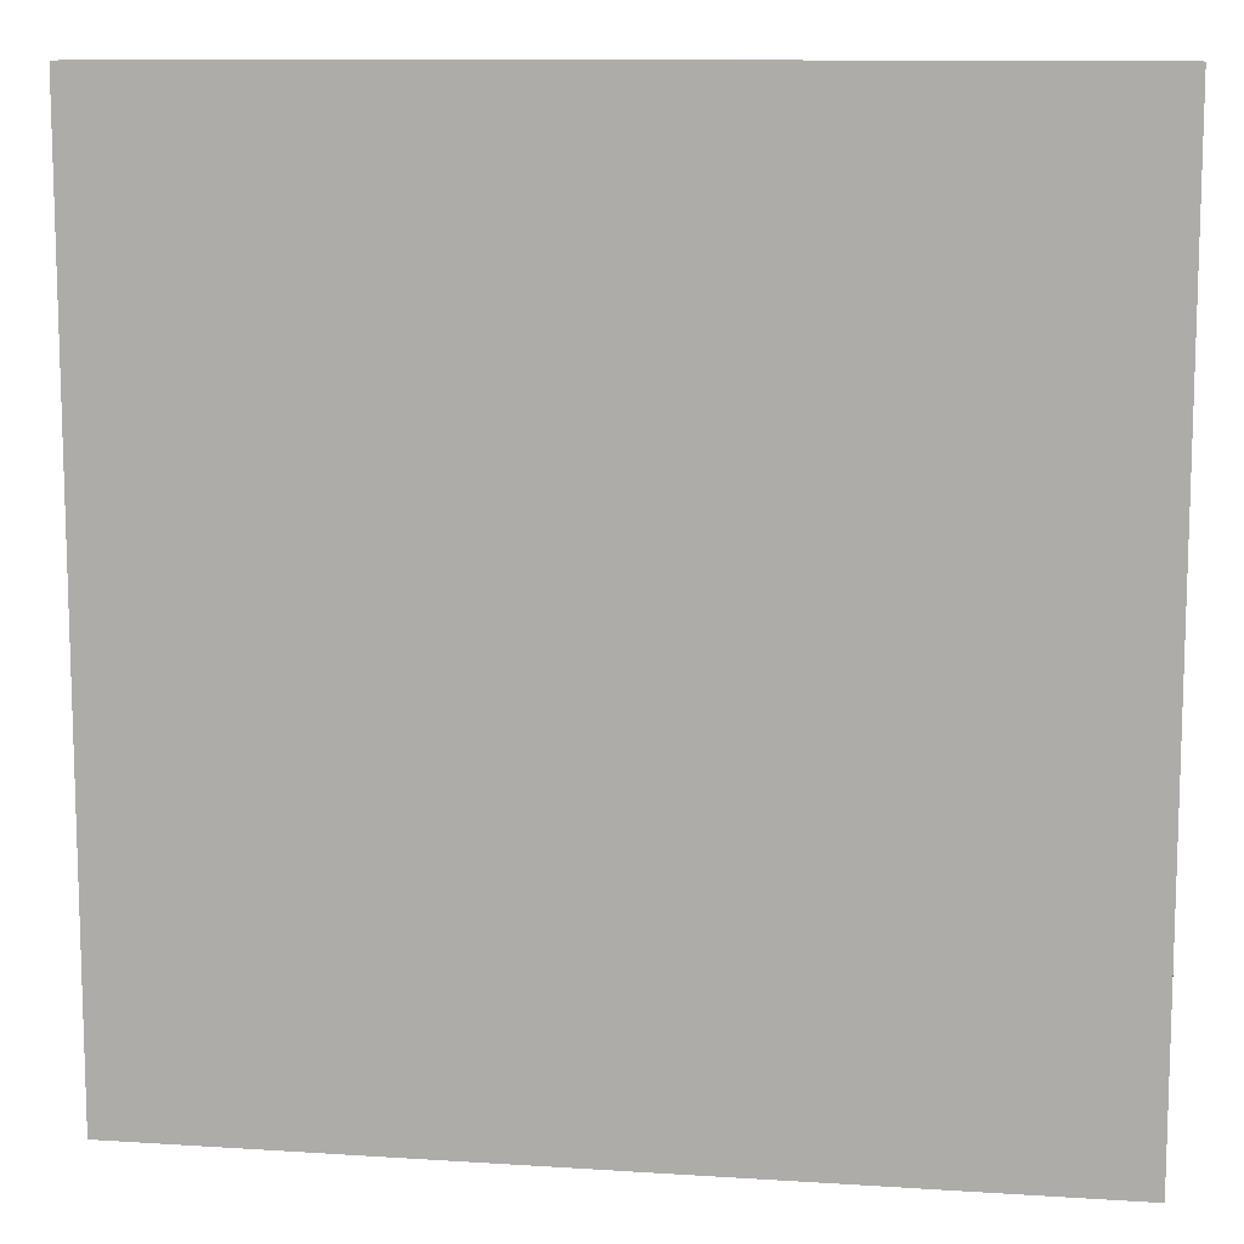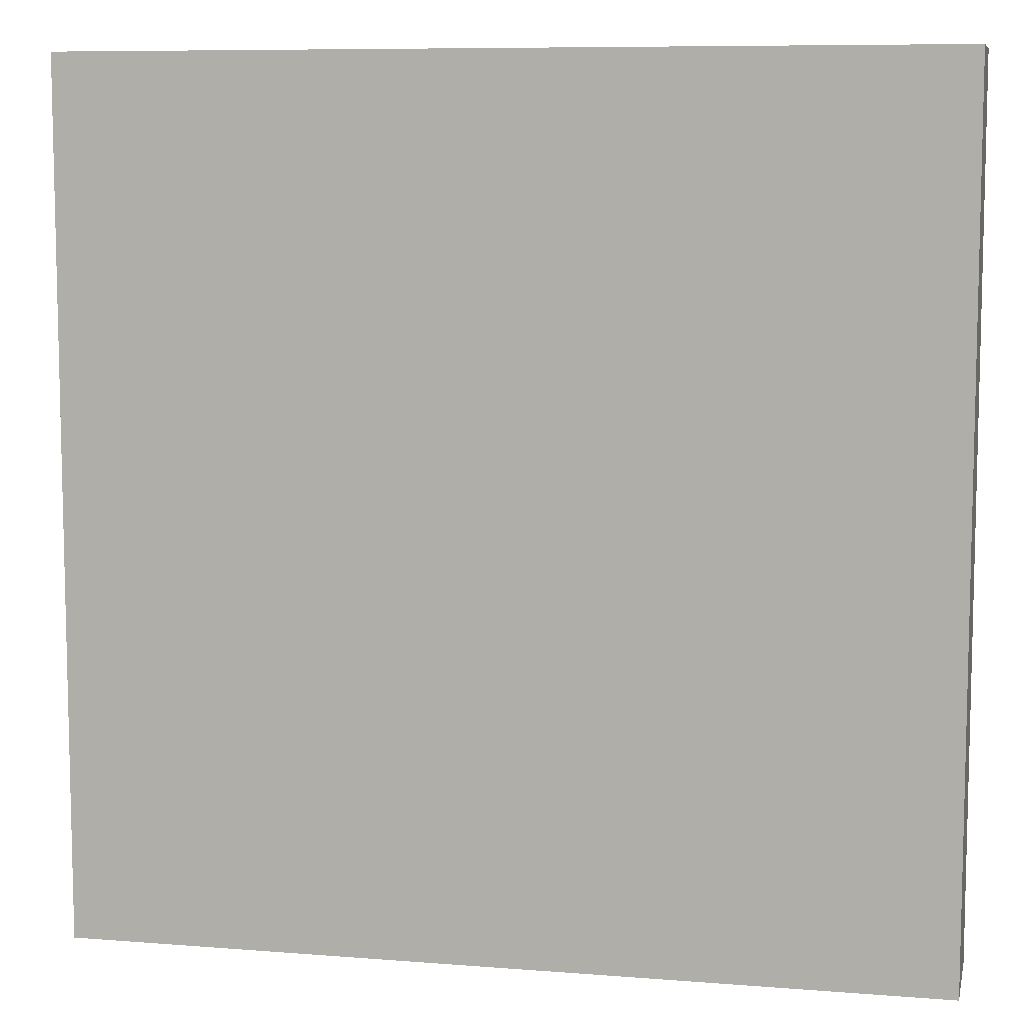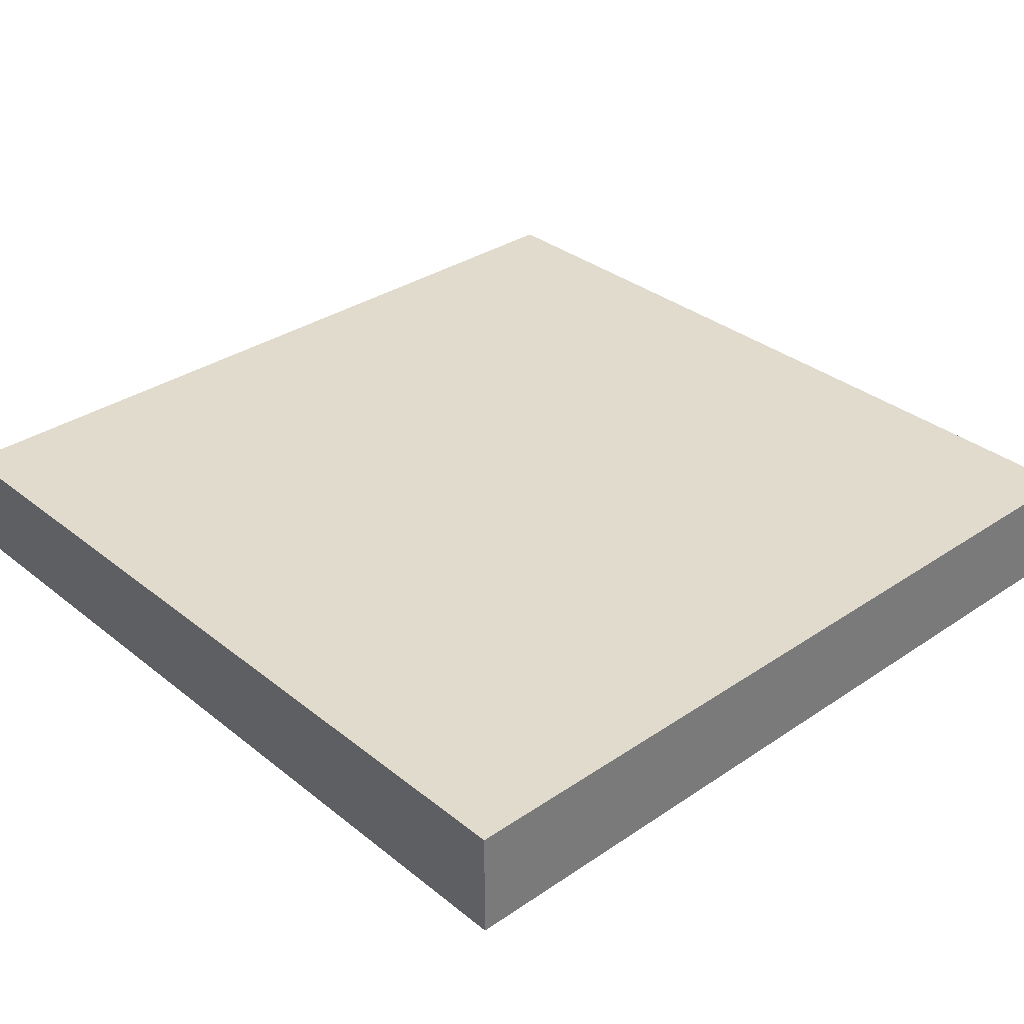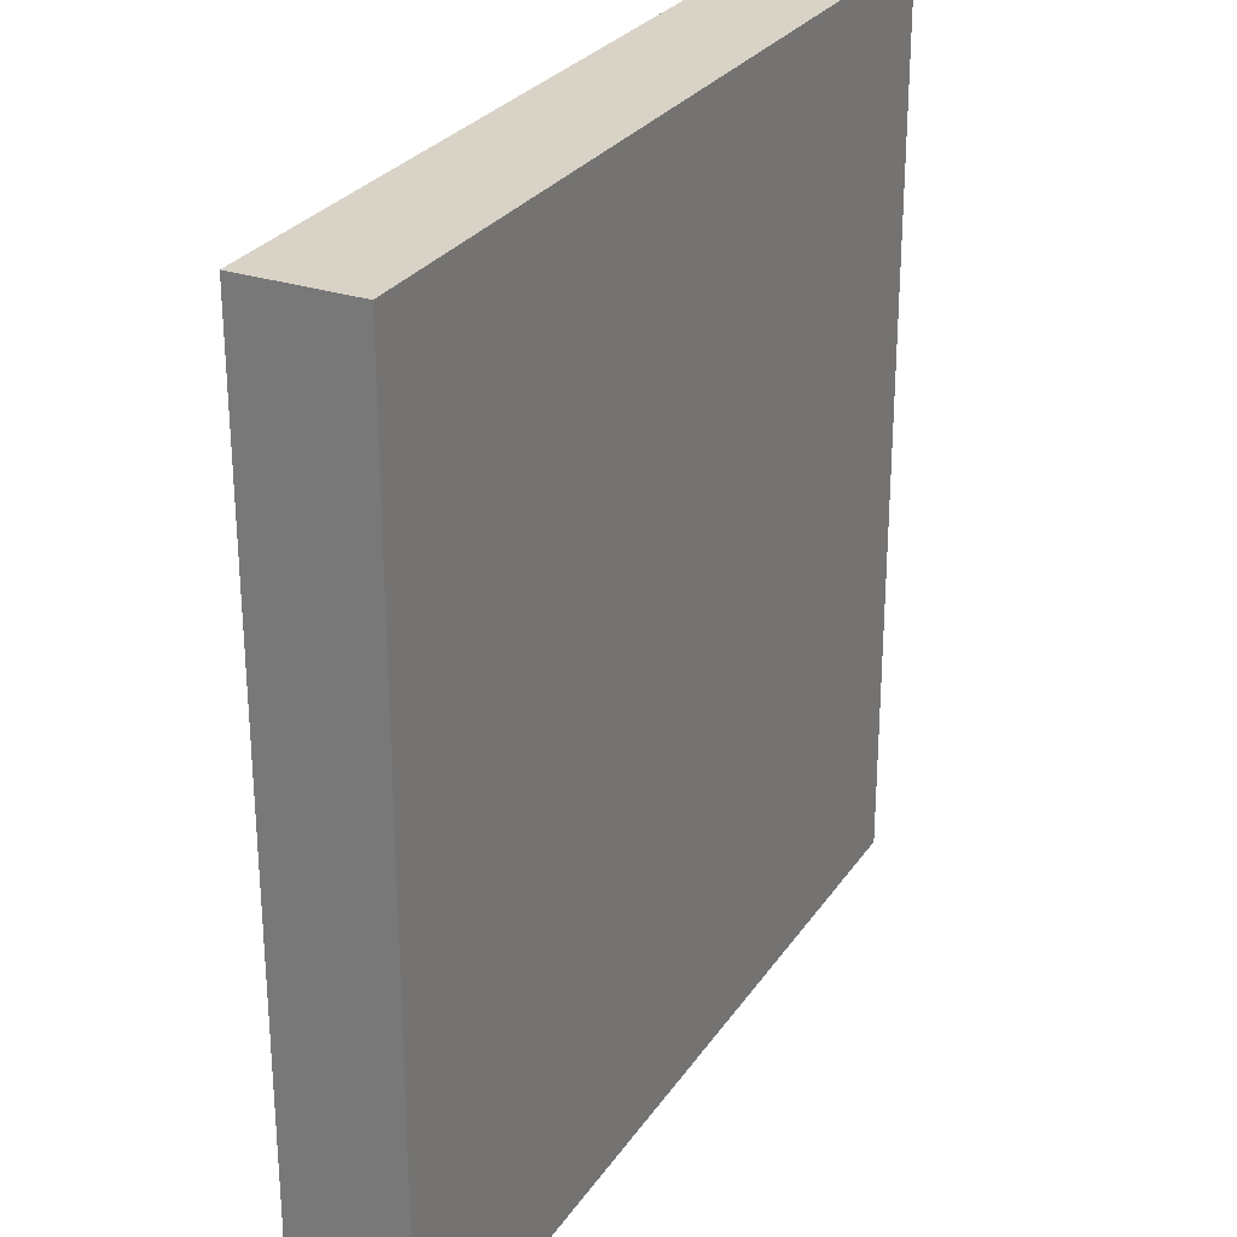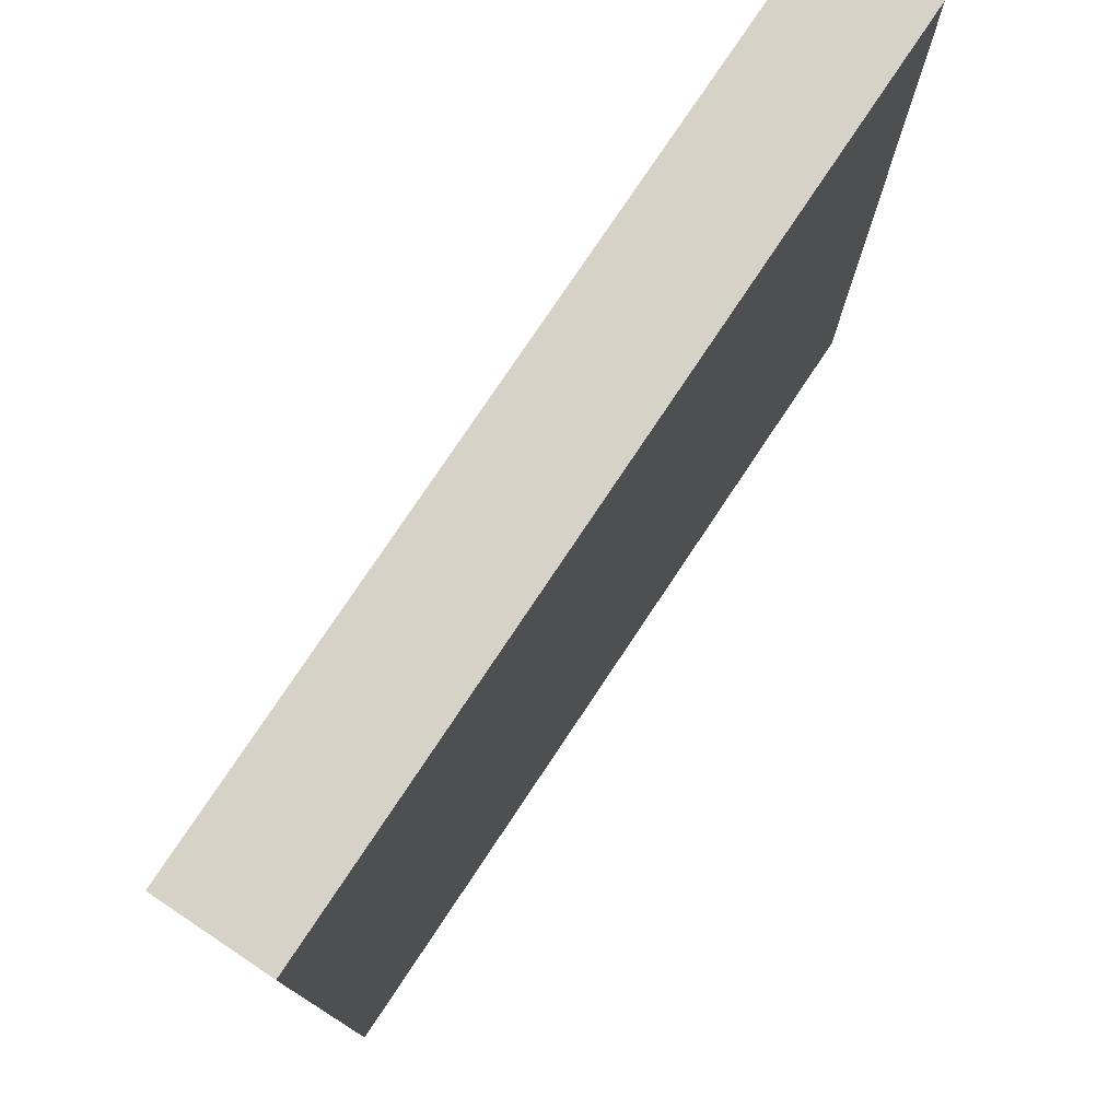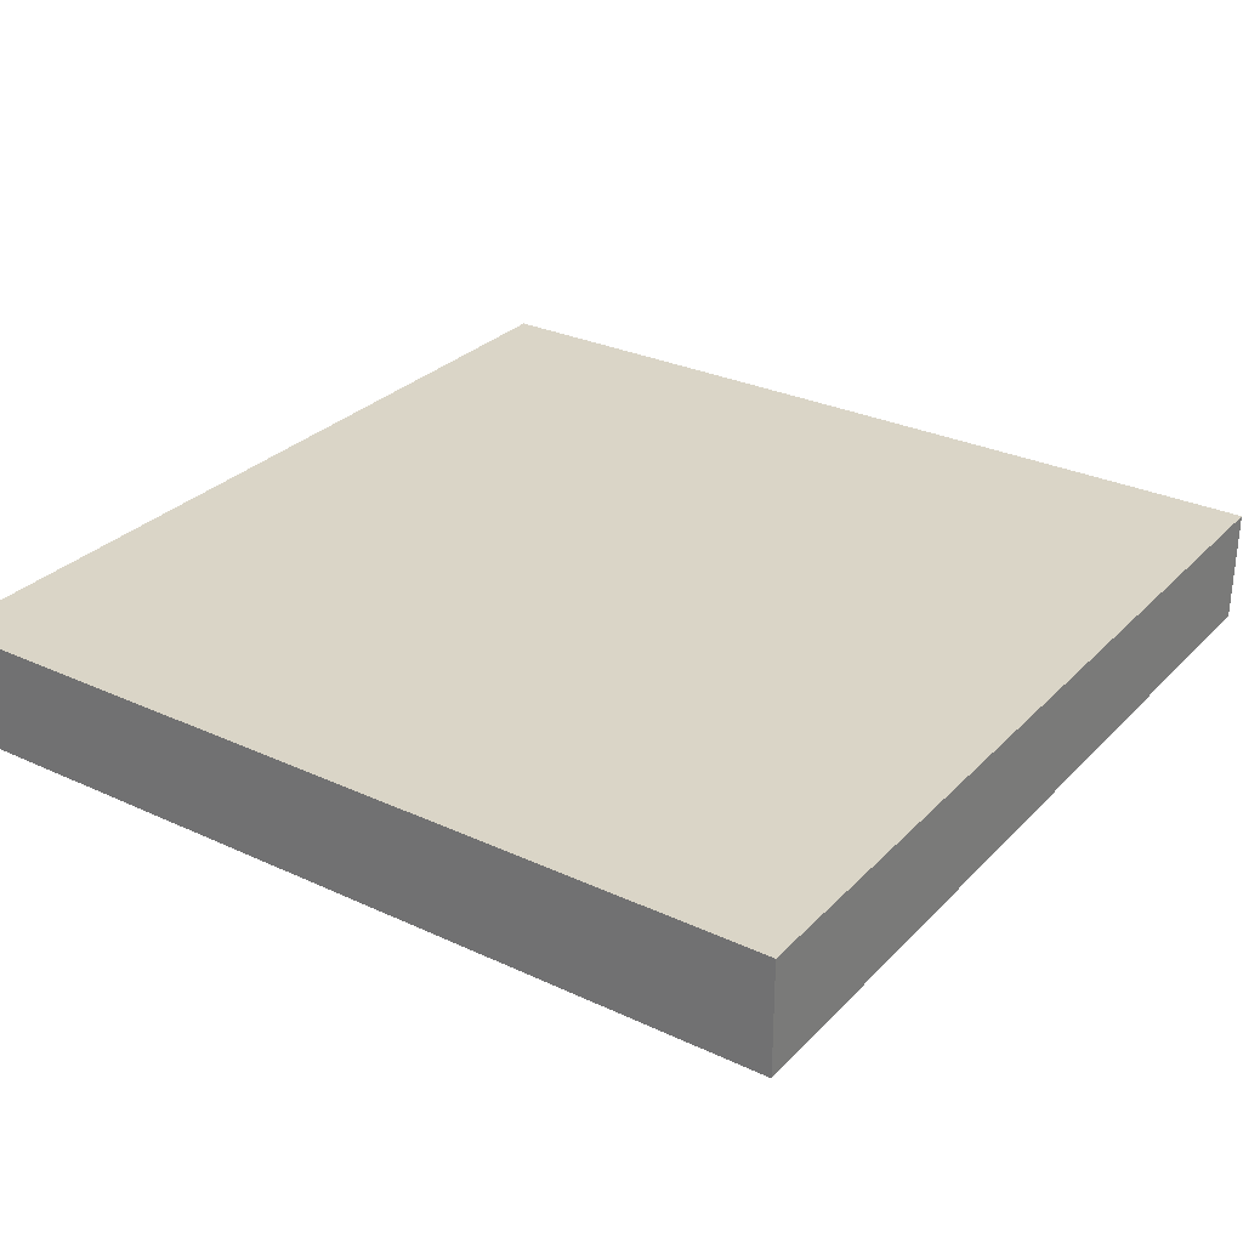
<metadata>
{"format":"obj","ext":"obj","renderer":"f3d","projection":"perspective","resolution":1024,"background":"white","views":[{"elev":11.0,"azim":-170.9,"up":"+Z"},{"elev":8.4,"azim":-167.7,"up":"+Z"},{"elev":33.3,"azim":-132.7,"up":"+Y"},{"elev":27.8,"azim":117.0,"up":"+Z"},{"elev":77.5,"azim":123.7,"up":"+Z"},{"elev":29.0,"azim":34.5,"up":"+Y"}]}
</metadata>
<code>
o mesh_id27
v 0.6428 -0.07552 -0.6386
v -0.6413 0.08752 -0.6386
v -0.6413 -0.07552 -0.6386
v 0.6428 0.08752 -0.6386
v -0.6413 -0.07552 0.6455
v 0.6428 0.08752 0.6455
v 0.6428 -0.07552 0.6455
v -0.6413 0.08752 0.6455
v 0.6428 -0.07552 0.6455
v 0.6428 0.08752 -0.6386
v 0.6428 -0.07552 -0.6386
v 0.6428 0.08752 0.6455
v -0.6413 -0.07552 -0.6386
v -0.6413 0.08752 0.6455
v -0.6413 -0.07552 0.6455
v -0.6413 -0.07552 -0.6386
v -0.6413 0.08752 -0.6386
v -0.6413 0.08752 0.6455
v -0.6413 -0.07552 -0.6386
v 0.6428 -0.07552 0.6455
v 0.6428 -0.07552 -0.6386
v -0.6413 -0.07552 -0.6386
v -0.6413 -0.07552 0.6455
v 0.6428 -0.07552 0.6455
v -0.6413 0.08752 0.6455
v 0.6428 0.08752 -0.6386
v 0.6428 0.08752 0.6455
v -0.6413 0.08752 -0.6386
f 1 3 2
f 1 2 4
f 5 7 6
f 5 6 8
f 9 11 10
f 9 10 12
f 13 15 14
f 16 18 17
f 19 21 20
f 22 24 23
f 25 27 26
f 25 26 28

</code>
